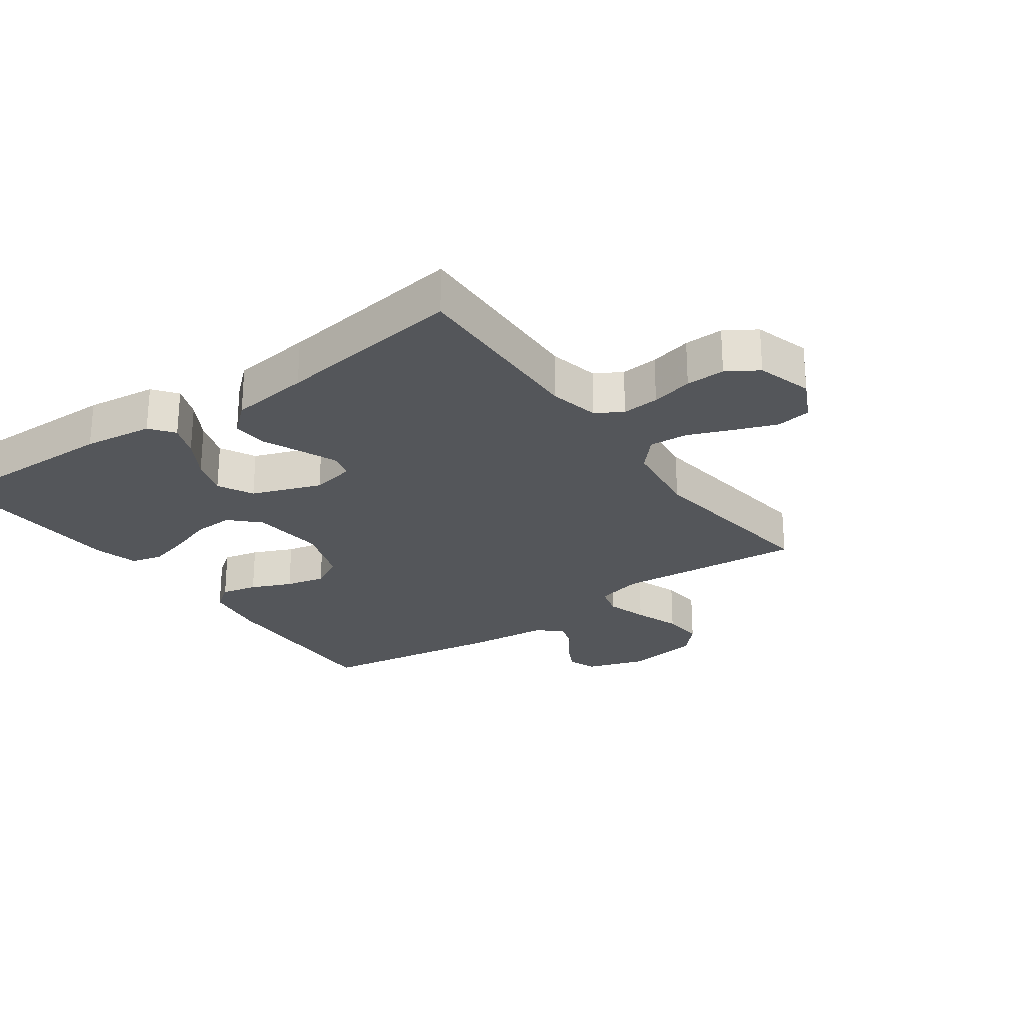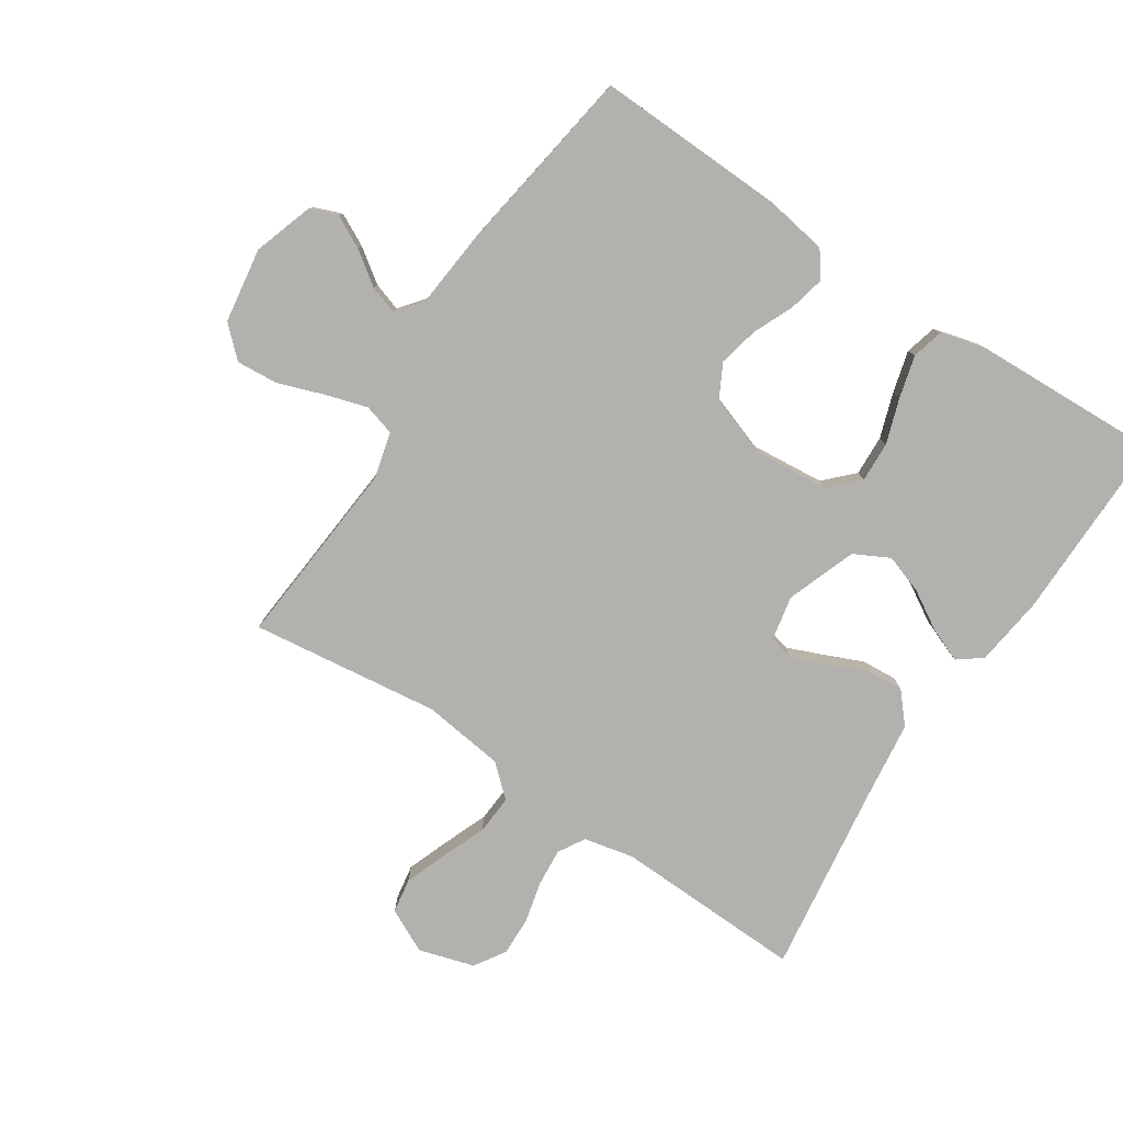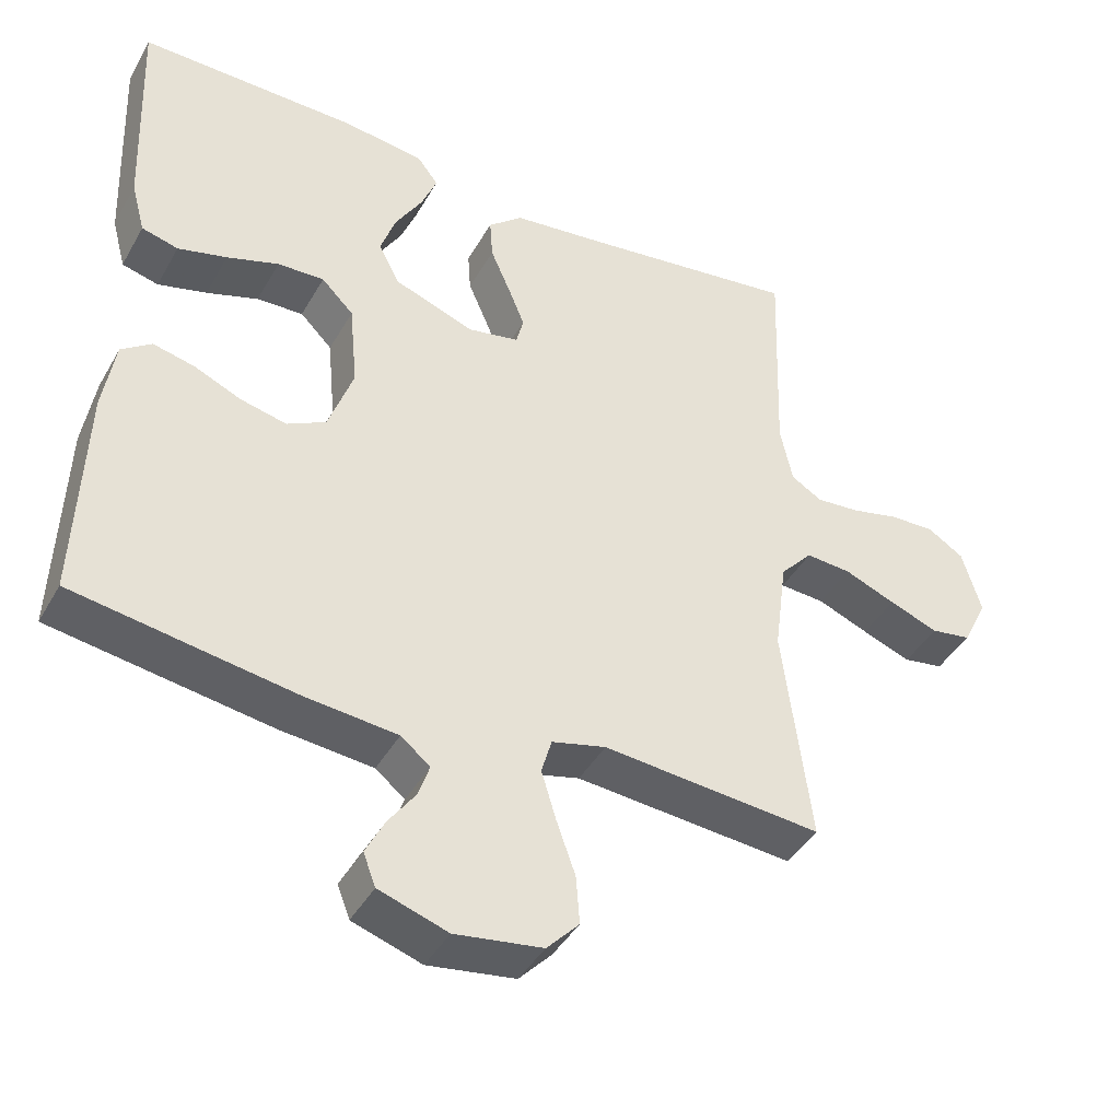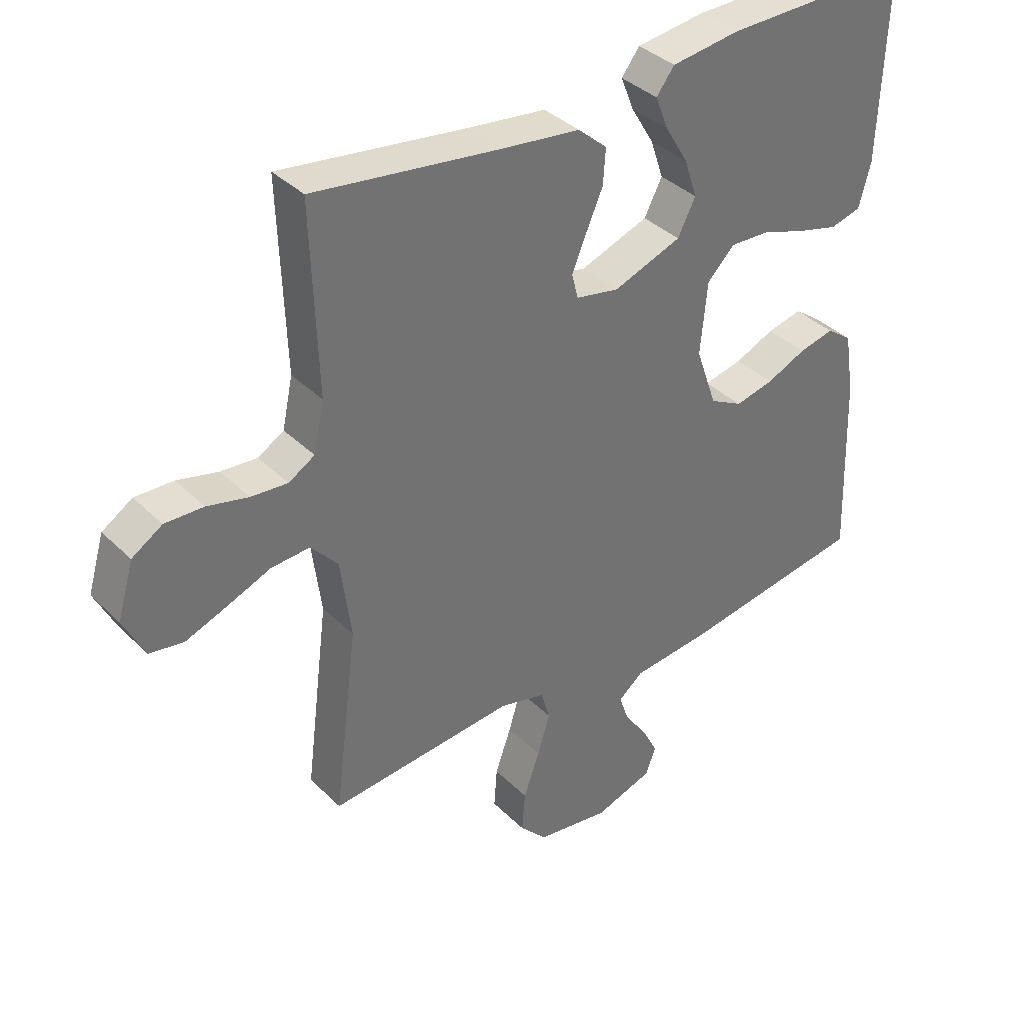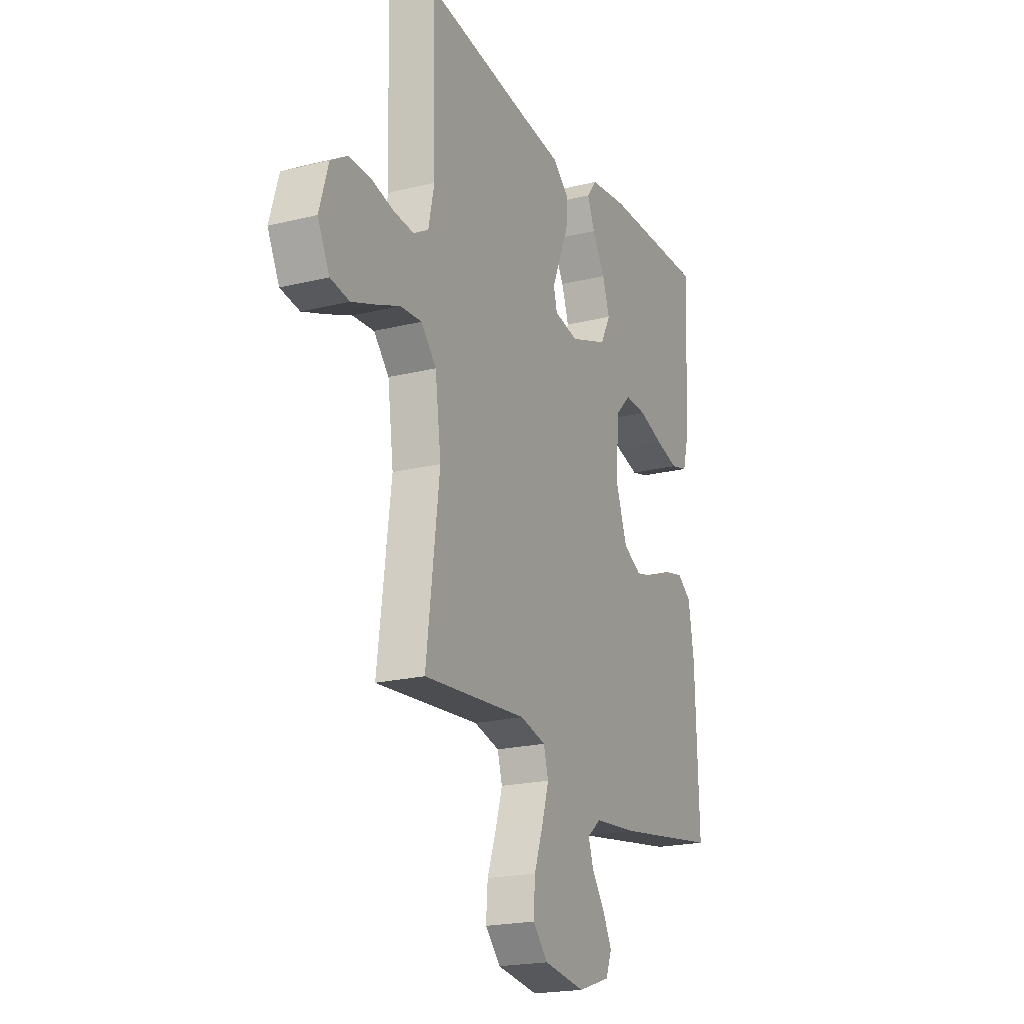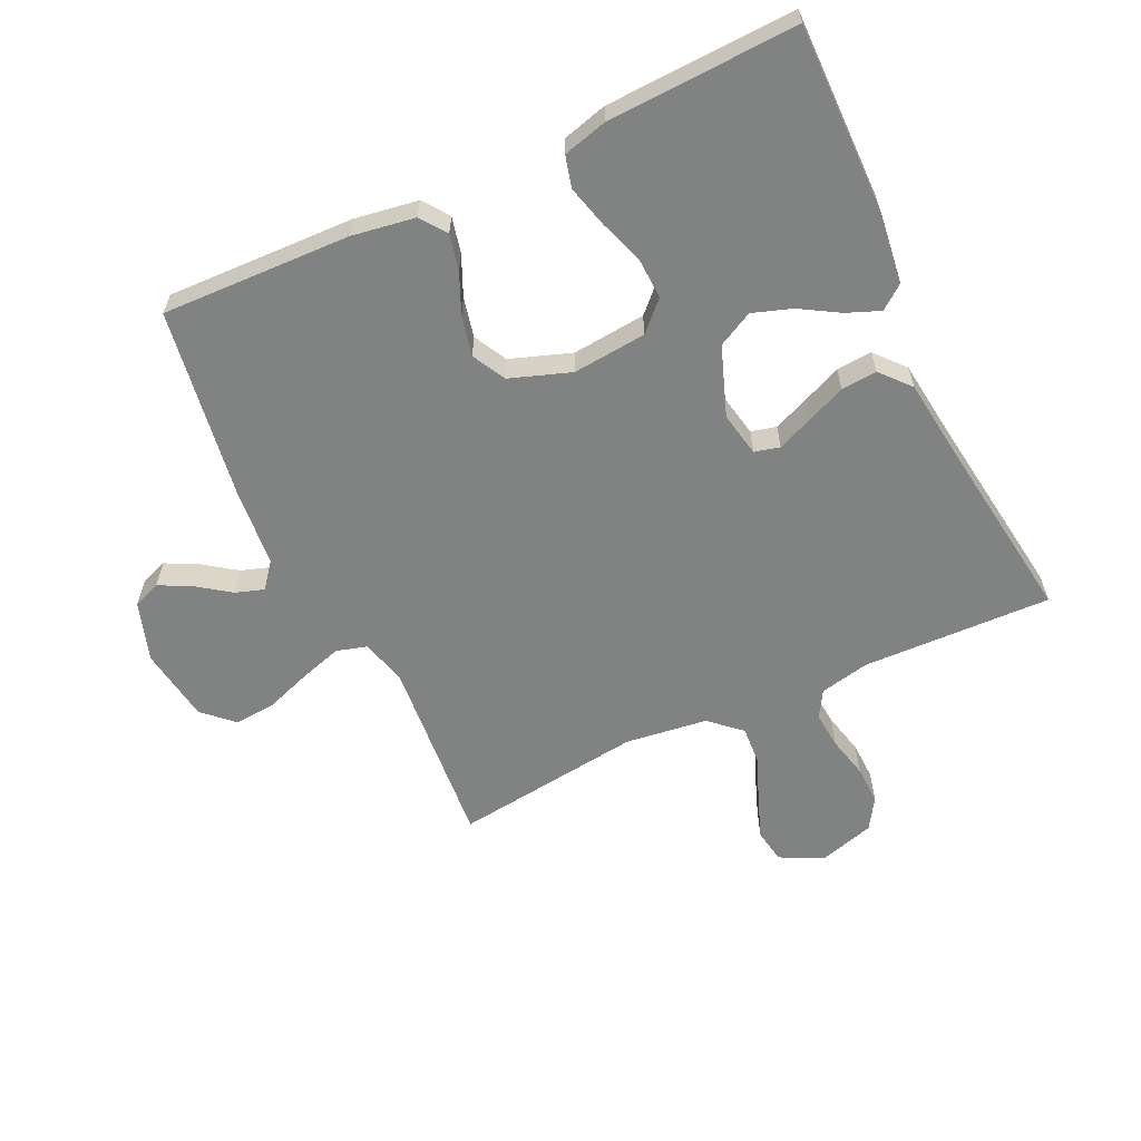
<metadata>
{"format":"obj","ext":"obj","renderer":"f3d","projection":"perspective","resolution":1024,"background":"white","views":[{"elev":-25.3,"azim":35.5,"up":"+Y"},{"elev":-79.2,"azim":-123.4,"up":"+Y"},{"elev":-42.3,"azim":-27.6,"up":"+Z"},{"elev":37.0,"azim":141.3,"up":"+Z"},{"elev":-20.6,"azim":114.2,"up":"+Z"},{"elev":-60.6,"azim":-64.8,"up":"+Y"}]}
</metadata>
<code>
v 0.5 0.07 -0.5
v 0.2 0.07 -0.475
v 0.126 0.07 -0.494
v 0.112 0.07 -0.543
v 0.132 0.07 -0.609
v 0.158 0.07 -0.682
v 0.163 0.07 -0.748
v 0.119 0.07 -0.795
v 0 0.07 -0.813
v -0.094 0.07 -0.782
v -0.111 0.07 -0.738
v -0.085 0.07 -0.687
v -0.048 0.07 -0.635
v -0.033 0.07 -0.59
v -0.073 0.07 -0.558
v -0.2 0.07 -0.546
v -0.5 0.07 -0.5
v -0.49 0.07 -0.2
v -0.474 0.07 -0.1
v -0.433 0.07 -0.07
v -0.376 0.07 -0.083
v -0.312 0.07 -0.111
v -0.249 0.07 -0.125
v -0.196 0.07 -0.097
v -0.162 0.07 0
v -0.173 0.07 0.117
v -0.217 0.07 0.161
v -0.281 0.07 0.158
v -0.352 0.07 0.134
v -0.419 0.07 0.116
v -0.469 0.07 0.129
v -0.488 0.07 0.2
v -0.5 0.07 0.5
v -0.2 0.07 0.497
v -0.089 0.07 0.483
v -0.06 0.07 0.445
v -0.081 0.07 0.392
v -0.118 0.07 0.33
v -0.139 0.07 0.268
v -0.11 0.07 0.212
v 0 0.07 0.172
v 0.07 0.07 0.186
v 0.08 0.07 0.226
v 0.057 0.07 0.282
v 0.03 0.07 0.344
v 0.026 0.07 0.401
v 0.073 0.07 0.442
v 0.2 0.07 0.458
v 0.5 0.07 0.5
v 0.49 0.07 0.2
v 0.507 0.07 0.121
v 0.549 0.07 0.096
v 0.608 0.07 0.101
v 0.674 0.07 0.117
v 0.736 0.07 0.119
v 0.785 0.07 0.088
v 0.811 0.07 0
v 0.777 0.07 -0.069
v 0.722 0.07 -0.078
v 0.655 0.07 -0.053
v 0.585 0.07 -0.025
v 0.523 0.07 -0.021
v 0.479 0.07 -0.07
v 0.462 0.07 -0.2
v 0.5 0 -0.5
v 0.2 0 -0.475
v 0.126 0 -0.494
v 0.112 0 -0.543
v 0.132 0 -0.609
v 0.158 0 -0.682
v 0.163 0 -0.748
v 0.119 0 -0.795
v 0 0 -0.813
v -0.094 0 -0.782
v -0.111 0 -0.738
v -0.085 0 -0.687
v -0.048 0 -0.635
v -0.033 0 -0.59
v -0.073 0 -0.558
v -0.2 0 -0.546
v -0.5 0 -0.5
v -0.49 0 -0.2
v -0.474 0 -0.1
v -0.433 0 -0.07
v -0.376 0 -0.083
v -0.312 0 -0.111
v -0.249 0 -0.125
v -0.196 0 -0.097
v -0.162 0 0
v -0.173 0 0.117
v -0.217 0 0.161
v -0.281 0 0.158
v -0.352 0 0.134
v -0.419 0 0.116
v -0.469 0 0.129
v -0.488 0 0.2
v -0.5 0 0.5
v -0.2 0 0.497
v -0.089 0 0.483
v -0.06 0 0.445
v -0.081 0 0.392
v -0.118 0 0.33
v -0.139 0 0.268
v -0.11 0 0.212
v 0 0 0.172
v 0.07 0 0.186
v 0.08 0 0.226
v 0.057 0 0.282
v 0.03 0 0.344
v 0.026 0 0.401
v 0.073 0 0.442
v 0.2 0 0.458
v 0.5 0 0.5
v 0.49 0 0.2
v 0.507 0 0.121
v 0.549 0 0.096
v 0.608 0 0.101
v 0.674 0 0.117
v 0.736 0 0.119
v 0.785 0 0.088
v 0.811 0 0
v 0.777 0 -0.069
v 0.722 0 -0.078
v 0.655 0 -0.053
v 0.585 0 -0.025
v 0.523 0 -0.021
v 0.479 0 -0.07
v 0.462 0 -0.2
f 59 60 61
f 58 59 61
f 57 58 61
f 56 57 61
f 55 56 61
f 54 55 61
f 53 54 61
f 52 53 61 62
f 51 52 62 63
f 48 49 50
f 50 51 63
f 48 50 63
f 47 48 63
f 46 47 63
f 45 46 63
f 44 45 63
f 36 37 38
f 35 36 38
f 34 35 38
f 33 34 38
f 32 33 38
f 31 32 38
f 30 31 38
f 29 30 38
f 28 29 38
f 27 28 38 39
f 26 27 39 40
f 20 21 22
f 19 20 22
f 18 19 22
f 17 18 22
f 16 17 22
f 15 16 22
f 14 15 22 23
f 11 12 13
f 10 11 13
f 9 10 13
f 8 9 13
f 7 8 13
f 6 7 13
f 5 6 13
f 4 5 13 14
f 14 23 24
f 4 14 24
f 3 4 24
f 64 1 2
f 43 44 63 64
f 64 2 3
f 43 64 3
f 42 43 3
f 3 24 25
f 42 3 25
f 41 42 25
f 25 26 40 41
f 125 124 123
f 125 123 122
f 125 122 121
f 125 121 120
f 125 120 119
f 125 119 118
f 125 118 117
f 126 125 117 116
f 127 126 116 115
f 114 113 112
f 127 115 114
f 127 114 112
f 127 112 111
f 127 111 110
f 127 110 109
f 127 109 108
f 102 101 100
f 102 100 99
f 102 99 98
f 102 98 97
f 102 97 96
f 102 96 95
f 102 95 94
f 102 94 93
f 102 93 92
f 103 102 92 91
f 104 103 91 90
f 86 85 84
f 86 84 83
f 86 83 82
f 86 82 81
f 86 81 80
f 86 80 79
f 87 86 79 78
f 77 76 75
f 77 75 74
f 77 74 73
f 77 73 72
f 77 72 71
f 77 71 70
f 77 70 69
f 78 77 69 68
f 88 87 78
f 88 78 68
f 88 68 67
f 66 65 128
f 128 127 108 107
f 67 66 128
f 67 128 107
f 67 107 106
f 89 88 67
f 89 67 106
f 89 106 105
f 105 104 90 89
f 1 65 66 2
f 2 66 67 3
f 3 67 68 4
f 4 68 69 5
f 5 69 70 6
f 6 70 71 7
f 7 71 72 8
f 8 72 73 9
f 9 73 74 10
f 10 74 75 11
f 11 75 76 12
f 12 76 77 13
f 13 77 78 14
f 14 78 79 15
f 15 79 80 16
f 16 80 81 17
f 17 81 82 18
f 18 82 83 19
f 19 83 84 20
f 20 84 85 21
f 21 85 86 22
f 22 86 87 23
f 23 87 88 24
f 24 88 89 25
f 25 89 90 26
f 26 90 91 27
f 27 91 92 28
f 28 92 93 29
f 29 93 94 30
f 30 94 95 31
f 31 95 96 32
f 32 96 97 33
f 33 97 98 34
f 34 98 99 35
f 35 99 100 36
f 36 100 101 37
f 37 101 102 38
f 38 102 103 39
f 39 103 104 40
f 40 104 105 41
f 41 105 106 42
f 42 106 107 43
f 43 107 108 44
f 44 108 109 45
f 45 109 110 46
f 46 110 111 47
f 47 111 112 48
f 48 112 113 49
f 49 113 114 50
f 50 114 115 51
f 51 115 116 52
f 52 116 117 53
f 53 117 118 54
f 54 118 119 55
f 55 119 120 56
f 56 120 121 57
f 57 121 122 58
f 58 122 123 59
f 59 123 124 60
f 60 124 125 61
f 61 125 126 62
f 62 126 127 63
f 63 127 128 64
f 64 128 65 1

</code>
